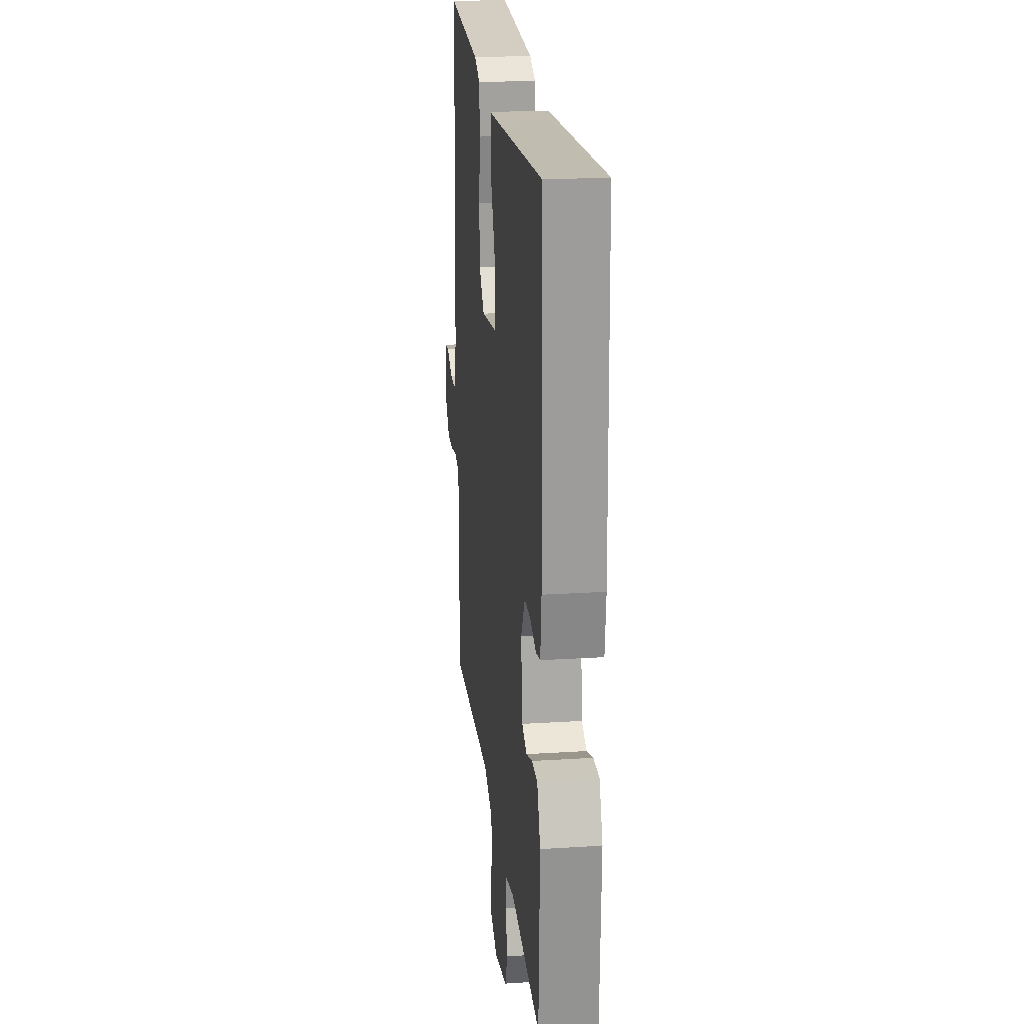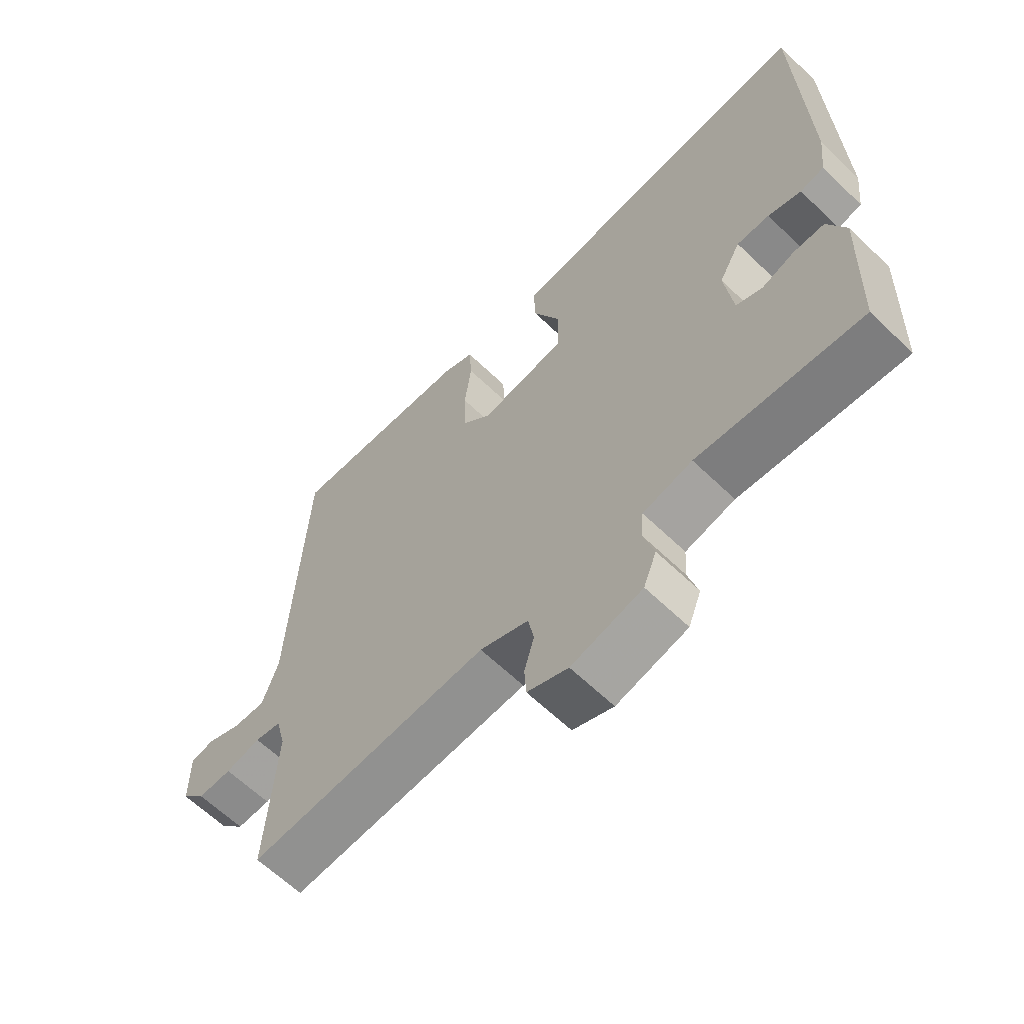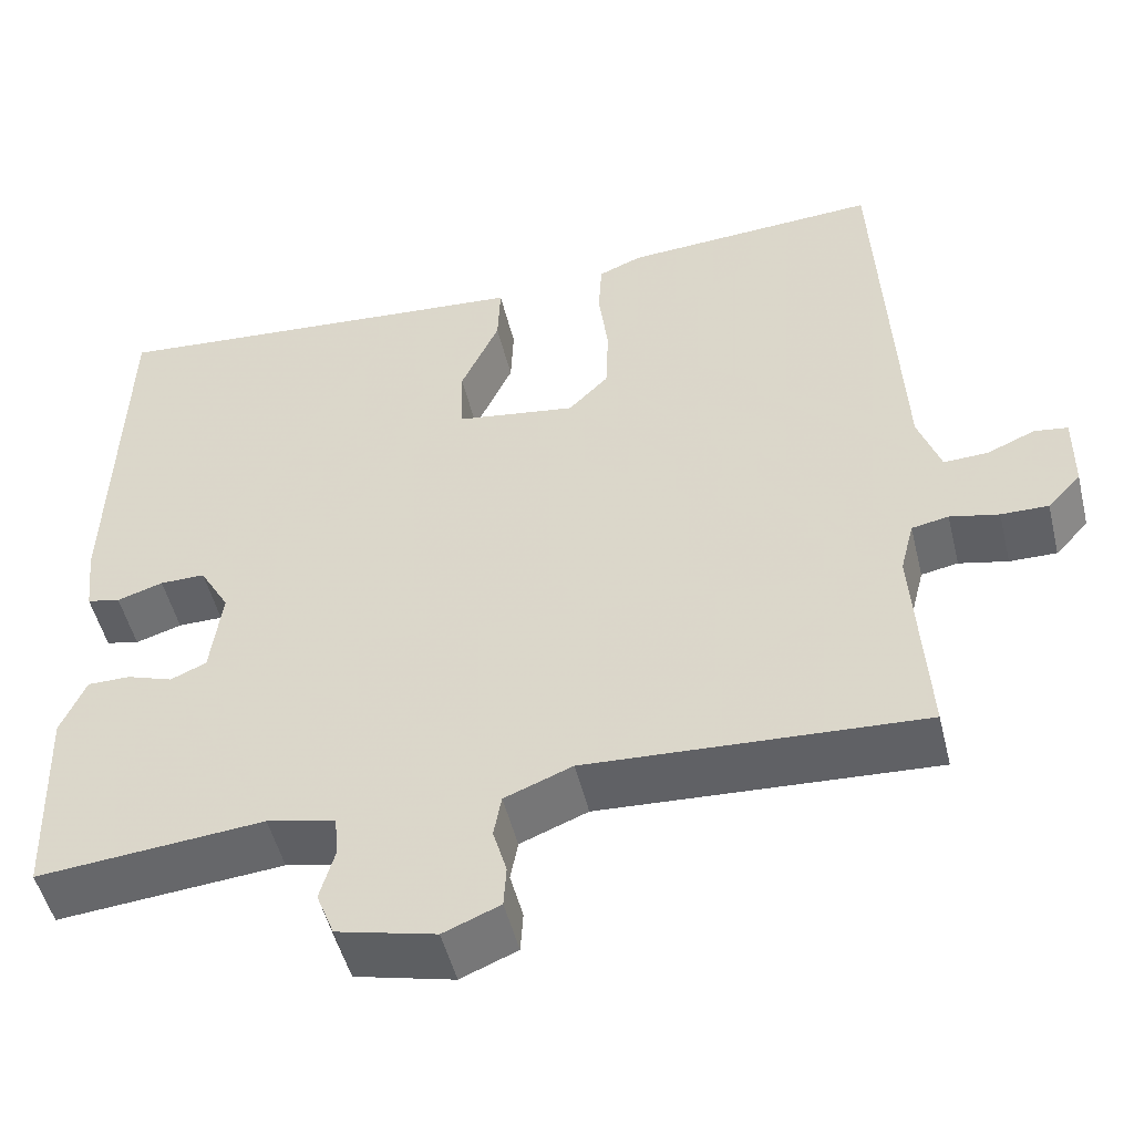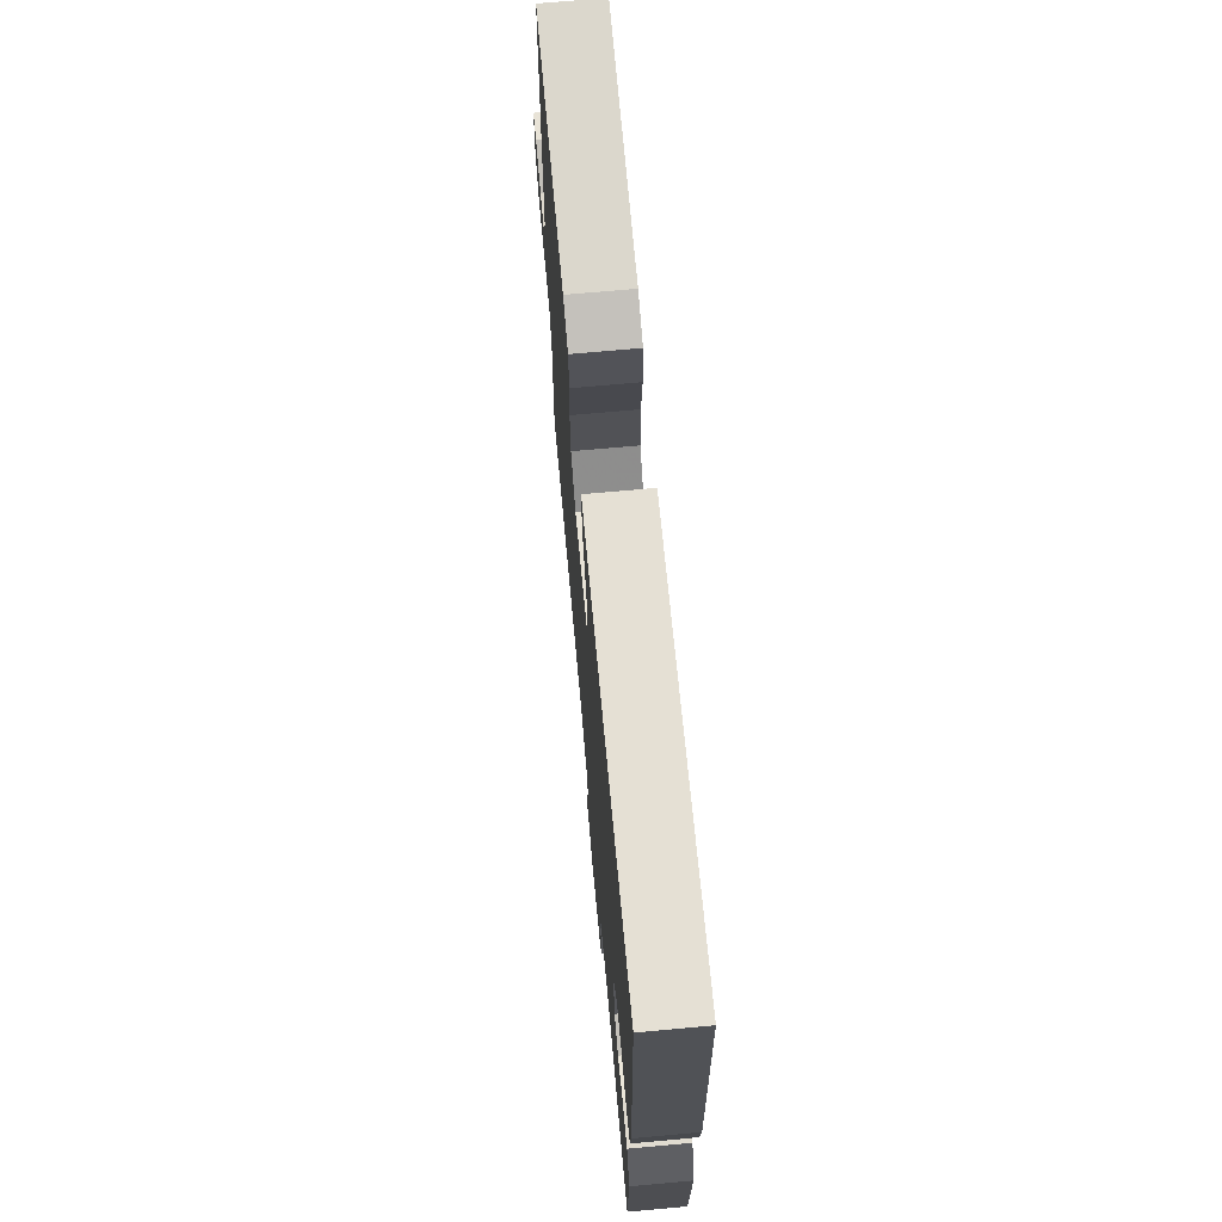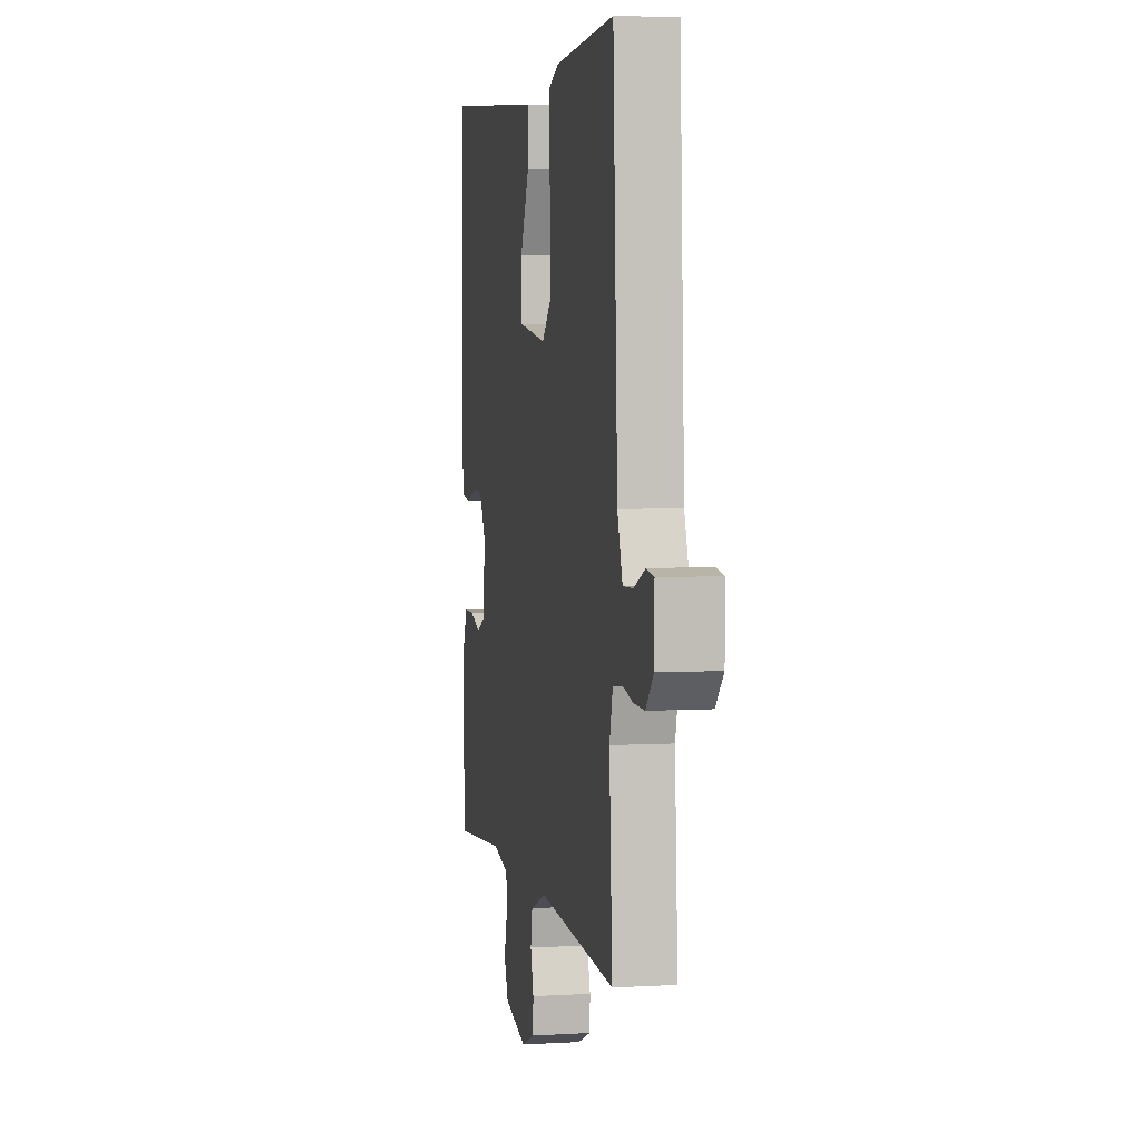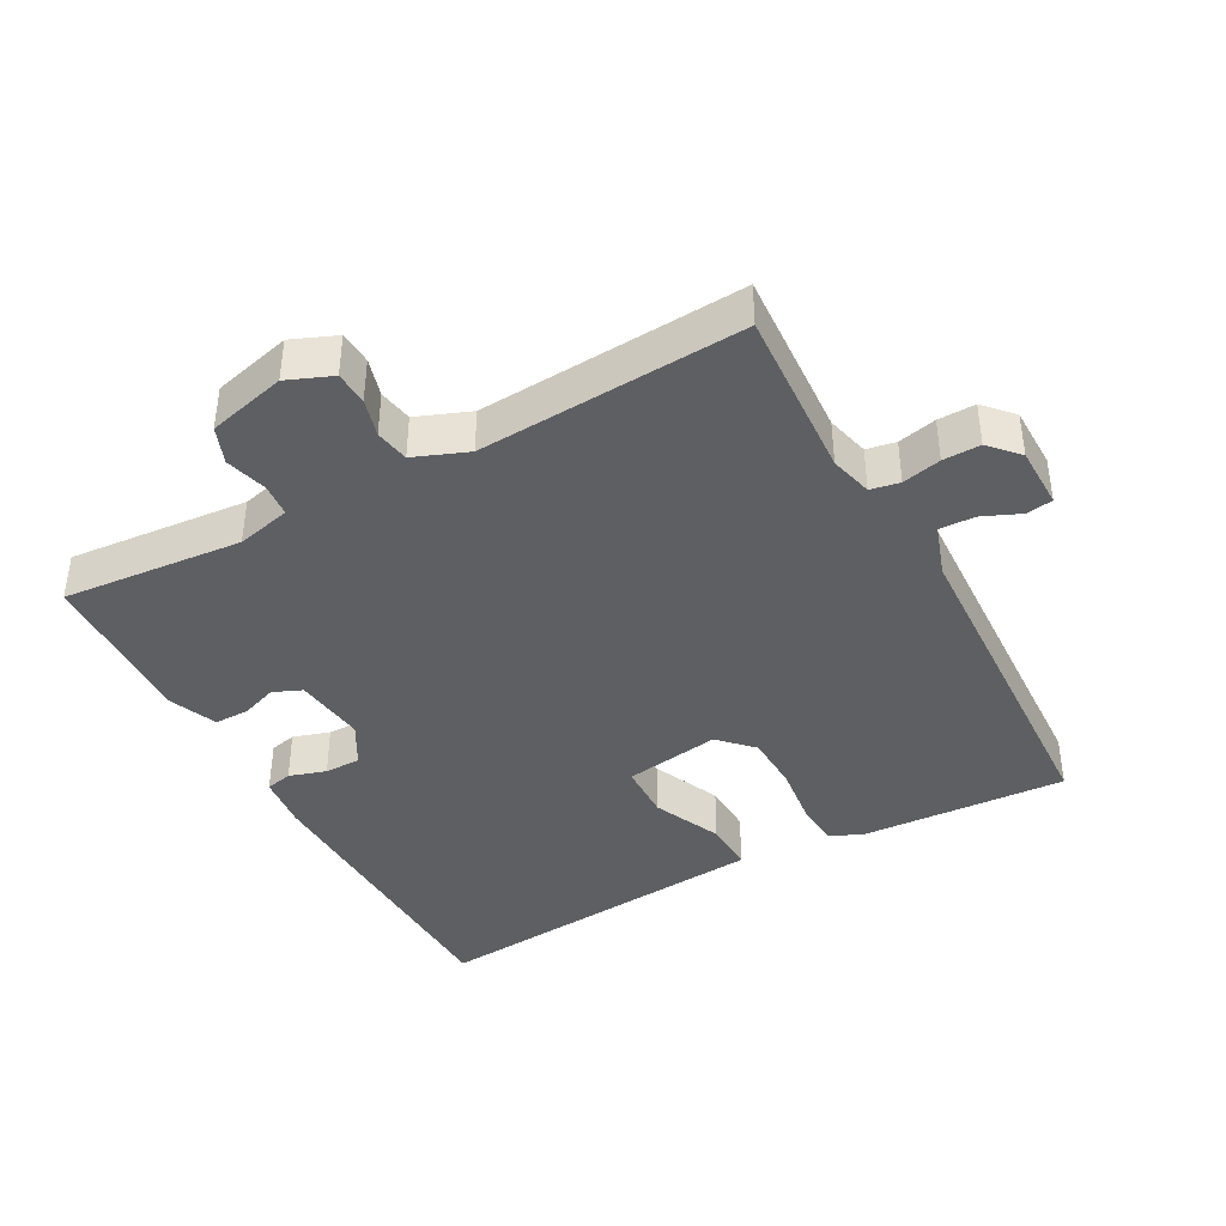
<metadata>
{"format":"obj","ext":"obj","renderer":"f3d","projection":"perspective","resolution":1024,"background":"white","views":[{"elev":21.7,"azim":83.7,"up":"+Z"},{"elev":-63.1,"azim":45.8,"up":"+Z"},{"elev":-50.7,"azim":-166.3,"up":"+Z"},{"elev":70.1,"azim":84.8,"up":"+Z"},{"elev":4.2,"azim":-101.0,"up":"+Z"},{"elev":-40.6,"azim":-151.4,"up":"+Y"}]}
</metadata>
<code>
v -0.5 0.07 -0.5
v -0.485 0.07 -0.248
v -0.501 0.07 -0.185
v -0.544 0.07 -0.177
v -0.601 0.07 -0.19
v -0.656 0.07 -0.191
v -0.695 0.07 -0.149
v -0.696 0.07 -0.057
v -0.657 0.07 -0.051
v -0.601 0.07 -0.075
v -0.549 0.07 -0.077
v -0.523 0.07 0
v -0.5 0.07 0.5
v -0.199 0.07 0.483
v -0.148 0.07 0.462
v -0.144 0.07 0.394
v -0.155 0.07 0.305
v -0.152 0.07 0.222
v -0.105 0.07 0.174
v 0.036 0.07 0.196
v 0.038 0.07 0.279
v -0.007 0.07 0.379
v -0.01 0.07 0.455
v 0.118 0.07 0.466
v 0.5 0.07 0.5
v 0.511 0.07 0.051
v 0.502 0.07 -0.03
v 0.463 0.07 -0.039
v 0.409 0.07 -0.022
v 0.356 0.07 -0.022
v 0.321 0.07 -0.084
v 0.334 0.07 -0.19
v 0.376 0.07 -0.208
v 0.43 0.07 -0.189
v 0.48 0.07 -0.189
v 0.509 0.07 -0.258
v 0.5 0.07 -0.5
v 0.235 0.07 -0.477
v 0.155 0.07 -0.496
v 0.151 0.07 -0.545
v 0.168 0.07 -0.606
v 0.147 0.07 -0.66
v 0.032 0.07 -0.689
v -0.034 0.07 -0.662
v -0.037 0.07 -0.613
v -0.021 0.07 -0.557
v -0.03 0.07 -0.507
v -0.109 0.07 -0.476
v -0.5 0 -0.5
v -0.485 0 -0.248
v -0.501 0 -0.185
v -0.544 0 -0.177
v -0.601 0 -0.19
v -0.656 0 -0.191
v -0.695 0 -0.149
v -0.696 0 -0.057
v -0.657 0 -0.051
v -0.601 0 -0.075
v -0.549 0 -0.077
v -0.523 0 0
v -0.5 0 0.5
v -0.199 0 0.483
v -0.148 0 0.462
v -0.144 0 0.394
v -0.155 0 0.305
v -0.152 0 0.222
v -0.105 0 0.174
v 0.036 0 0.196
v 0.038 0 0.279
v -0.007 0 0.379
v -0.01 0 0.455
v 0.118 0 0.466
v 0.5 0 0.5
v 0.511 0 0.051
v 0.502 0 -0.03
v 0.463 0 -0.039
v 0.409 0 -0.022
v 0.356 0 -0.022
v 0.321 0 -0.084
v 0.334 0 -0.19
v 0.376 0 -0.208
v 0.43 0 -0.189
v 0.48 0 -0.189
v 0.509 0 -0.258
v 0.5 0 -0.5
v 0.235 0 -0.477
v 0.155 0 -0.496
v 0.151 0 -0.545
v 0.168 0 -0.606
v 0.147 0 -0.66
v 0.032 0 -0.689
v -0.034 0 -0.662
v -0.037 0 -0.613
v -0.021 0 -0.557
v -0.03 0 -0.507
v -0.109 0 -0.476
f 44 45 46
f 43 44 46
f 42 43 46
f 41 42 46
f 40 41 46
f 39 40 46 47
f 38 39 47 48
f 36 37 38
f 35 36 38
f 34 35 38
f 33 34 38
f 32 33 38 48
f 27 28 29
f 26 27 29
f 25 26 29
f 24 25 29
f 24 29 30
f 23 24 30
f 22 23 30
f 21 22 30
f 20 21 30 31
f 15 16 17
f 14 15 17
f 13 14 17
f 12 13 17
f 11 12 17 18
f 8 9 10
f 7 8 10
f 6 7 10
f 5 6 10
f 4 5 10
f 3 4 10 11
f 48 1 2
f 32 48 2
f 31 32 2
f 20 31 2
f 19 20 2
f 18 19 2 3
f 3 11 18
f 94 93 92
f 94 92 91
f 94 91 90
f 94 90 89
f 94 89 88
f 95 94 88 87
f 96 95 87 86
f 86 85 84
f 86 84 83
f 86 83 82
f 86 82 81
f 96 86 81 80
f 77 76 75
f 77 75 74
f 77 74 73
f 77 73 72
f 78 77 72
f 78 72 71
f 78 71 70
f 78 70 69
f 79 78 69 68
f 65 64 63
f 65 63 62
f 65 62 61
f 65 61 60
f 66 65 60 59
f 58 57 56
f 58 56 55
f 58 55 54
f 58 54 53
f 58 53 52
f 59 58 52 51
f 50 49 96
f 50 96 80
f 50 80 79
f 50 79 68
f 50 68 67
f 51 50 67 66
f 66 59 51
f 1 49 50 2
f 2 50 51 3
f 3 51 52 4
f 4 52 53 5
f 5 53 54 6
f 6 54 55 7
f 7 55 56 8
f 8 56 57 9
f 9 57 58 10
f 10 58 59 11
f 11 59 60 12
f 12 60 61 13
f 13 61 62 14
f 14 62 63 15
f 15 63 64 16
f 16 64 65 17
f 17 65 66 18
f 18 66 67 19
f 19 67 68 20
f 20 68 69 21
f 21 69 70 22
f 22 70 71 23
f 23 71 72 24
f 24 72 73 25
f 25 73 74 26
f 26 74 75 27
f 27 75 76 28
f 28 76 77 29
f 29 77 78 30
f 30 78 79 31
f 31 79 80 32
f 32 80 81 33
f 33 81 82 34
f 34 82 83 35
f 35 83 84 36
f 36 84 85 37
f 37 85 86 38
f 38 86 87 39
f 39 87 88 40
f 40 88 89 41
f 41 89 90 42
f 42 90 91 43
f 43 91 92 44
f 44 92 93 45
f 45 93 94 46
f 46 94 95 47
f 47 95 96 48
f 48 96 49 1

</code>
